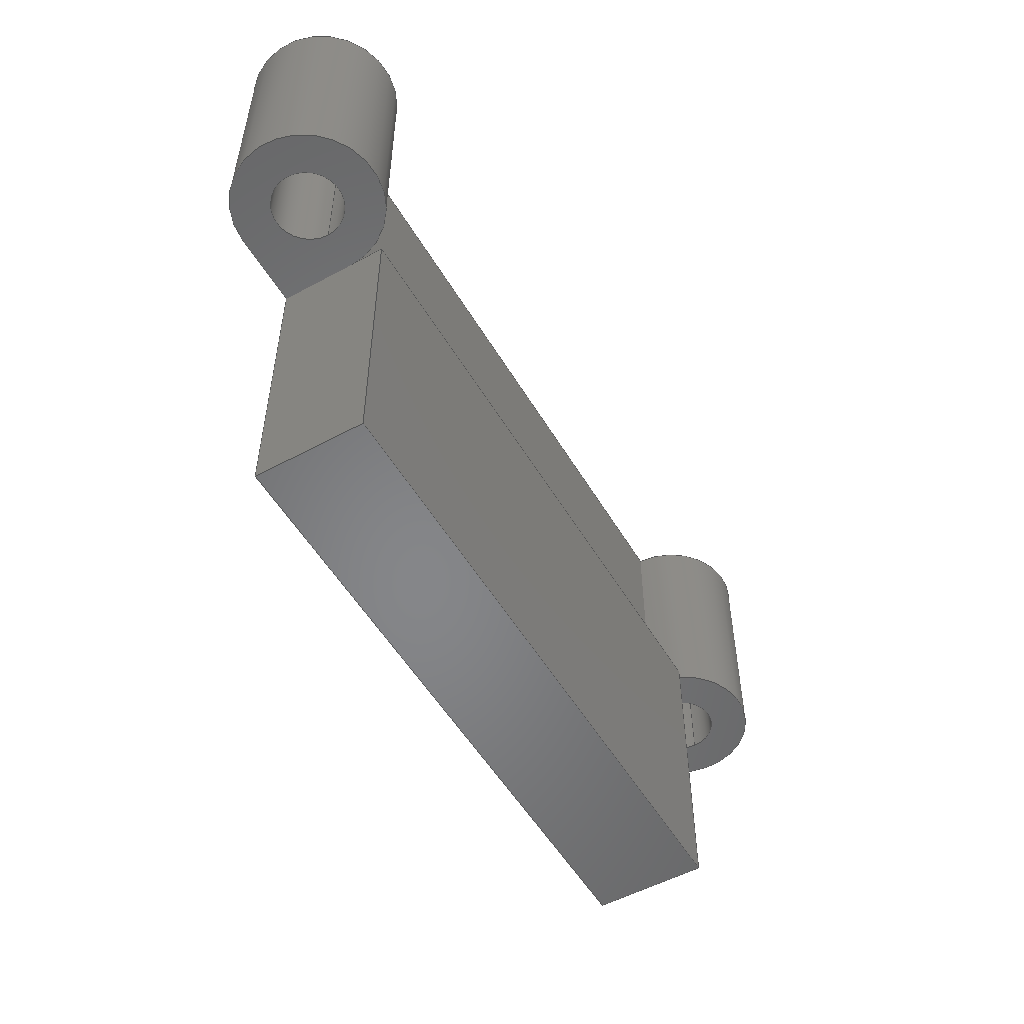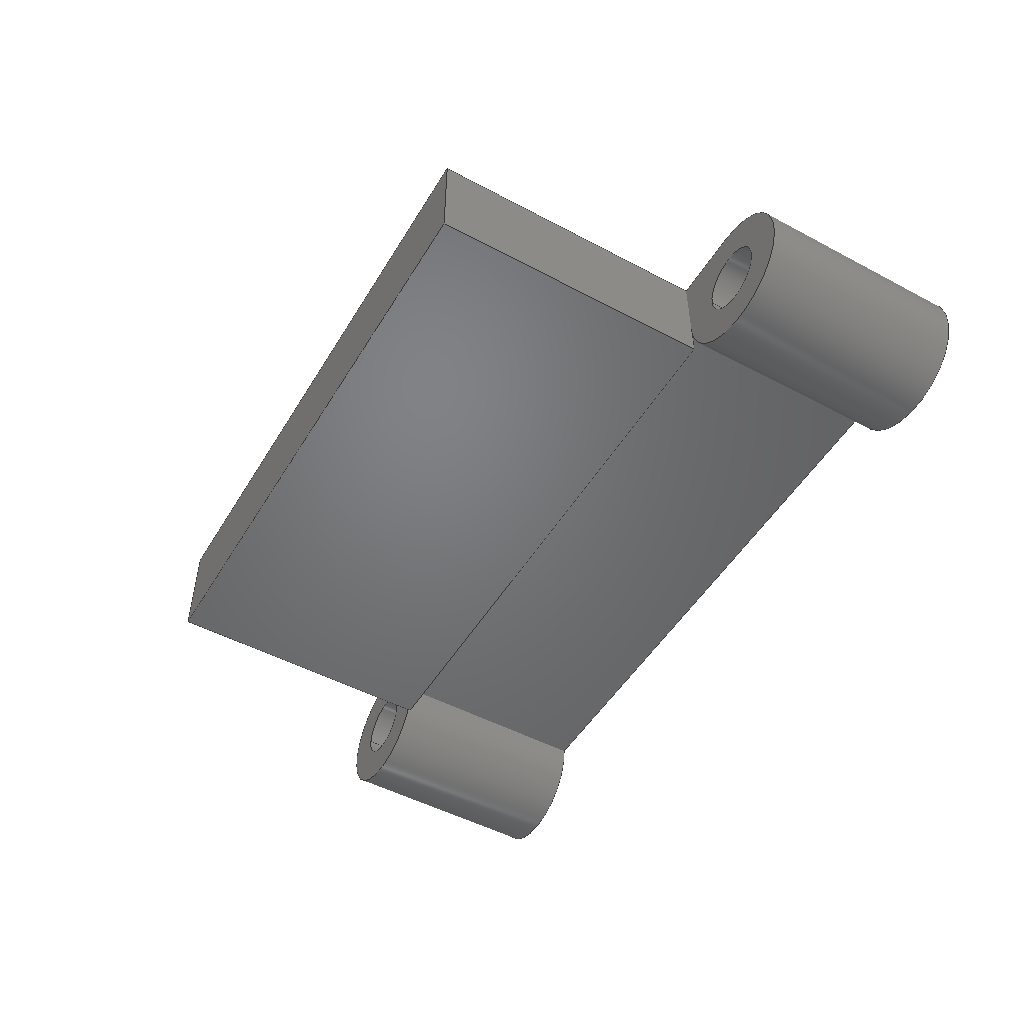
<metadata>
{"format":"step","ext":"step","renderer":"f3d","projection":"perspective","resolution":1024,"background":"white","views":[{"elev":-53.2,"azim":120.1,"up":"+Y"},{"elev":-50.2,"azim":59.7,"up":"+Z"}]}
</metadata>
<code>
ISO-10303-21;
DATA;
#1=MECHANICAL_DESIGN_GEOMETRIC_PRESENTATION_REPRESENTATION('',(#4),#418);
#2=SHAPE_REPRESENTATION_RELATIONSHIP('SRR','None',#425,#3);
#3=ADVANCED_BREP_SHAPE_REPRESENTATION('',(#5),#417);
#4=STYLED_ITEM('',(#434),#5);
#5=MANIFOLD_SOLID_BREP('Body1',#242);
#6=CYLINDRICAL_SURFACE('',#265,2.4);
#7=CYLINDRICAL_SURFACE('',#267,2.4);
#8=CYLINDRICAL_SURFACE('',#270,5);
#9=CYLINDRICAL_SURFACE('',#274,5);
#10=FACE_BOUND('',#43,.T.);
#11=FACE_BOUND('',#50,.T.);
#12=FACE_BOUND('',#51,.T.);
#13=FACE_BOUND('',#53,.T.);
#14=CIRCLE('',#263,5);
#15=CIRCLE('',#264,2.4);
#16=CIRCLE('',#266,2.4);
#17=CIRCLE('',#268,2.4);
#18=CIRCLE('',#269,2.4);
#19=CIRCLE('',#271,5);
#20=CIRCLE('',#272,5);
#21=CIRCLE('',#275,5);
#22=FACE_OUTER_BOUND('',#36,.T.);
#23=FACE_OUTER_BOUND('',#37,.T.);
#24=FACE_OUTER_BOUND('',#38,.T.);
#25=FACE_OUTER_BOUND('',#39,.T.);
#26=FACE_OUTER_BOUND('',#40,.T.);
#27=FACE_OUTER_BOUND('',#41,.T.);
#28=FACE_OUTER_BOUND('',#42,.T.);
#29=FACE_OUTER_BOUND('',#44,.T.);
#30=FACE_OUTER_BOUND('',#45,.T.);
#31=FACE_OUTER_BOUND('',#46,.T.);
#32=FACE_OUTER_BOUND('',#47,.T.);
#33=FACE_OUTER_BOUND('',#48,.T.);
#34=FACE_OUTER_BOUND('',#49,.T.);
#35=FACE_OUTER_BOUND('',#52,.T.);
#36=EDGE_LOOP('',(#154,#155,#156,#157));
#37=EDGE_LOOP('',(#158,#159,#160,#161));
#38=EDGE_LOOP('',(#162,#163,#164,#165));
#39=EDGE_LOOP('',(#166,#167,#168,#169));
#40=EDGE_LOOP('',(#170,#171,#172,#173,#174));
#41=EDGE_LOOP('',(#175,#176,#177,#178,#179));
#42=EDGE_LOOP('',(#180,#181,#182));
#43=EDGE_LOOP('',(#183));
#44=EDGE_LOOP('',(#184,#185,#186,#187));
#45=EDGE_LOOP('',(#188,#189,#190,#191));
#46=EDGE_LOOP('',(#192,#193,#194,#195));
#47=EDGE_LOOP('',(#196,#197,#198,#199,#200,#201,#202,#203));
#48=EDGE_LOOP('',(#204,#205,#206,#207));
#49=EDGE_LOOP('',(#208,#209,#210,#211));
#50=EDGE_LOOP('',(#212));
#51=EDGE_LOOP('',(#213));
#52=EDGE_LOOP('',(#214,#215,#216));
#53=EDGE_LOOP('',(#217));
#54=LINE('',#352,#78);
#55=LINE('',#354,#79);
#56=LINE('',#356,#80);
#57=LINE('',#357,#81);
#58=LINE('',#361,#82);
#59=LINE('',#362,#83);
#60=LINE('',#363,#84);
#61=LINE('',#366,#85);
#62=LINE('',#368,#86);
#63=LINE('',#369,#87);
#64=LINE('',#372,#88);
#65=LINE('',#374,#89);
#66=LINE('',#375,#90);
#67=LINE('',#378,#91);
#68=LINE('',#379,#92);
#69=LINE('',#382,#93);
#70=LINE('',#383,#94);
#71=LINE('',#386,#95);
#72=LINE('',#393,#96);
#73=LINE('',#398,#97);
#74=LINE('',#405,#98);
#75=LINE('',#407,#99);
#76=LINE('',#409,#100);
#77=LINE('',#410,#101);
#78=VECTOR('',#282,10);
#79=VECTOR('',#283,10);
#80=VECTOR('',#284,10);
#81=VECTOR('',#285,10);
#82=VECTOR('',#288,10);
#83=VECTOR('',#289,10);
#84=VECTOR('',#290,10);
#85=VECTOR('',#293,10);
#86=VECTOR('',#294,10);
#87=VECTOR('',#295,10);
#88=VECTOR('',#298,10);
#89=VECTOR('',#299,10);
#90=VECTOR('',#300,10);
#91=VECTOR('',#303,10);
#92=VECTOR('',#304,10);
#93=VECTOR('',#307,10);
#94=VECTOR('',#308,10);
#95=VECTOR('',#311,10);
#96=VECTOR('',#320,2.4);
#97=VECTOR('',#325,2.4);
#98=VECTOR('',#334,10);
#99=VECTOR('',#337,10);
#100=VECTOR('',#338,10);
#101=VECTOR('',#339,10);
#102=VERTEX_POINT('',#350);
#103=VERTEX_POINT('',#351);
#104=VERTEX_POINT('',#353);
#105=VERTEX_POINT('',#355);
#106=VERTEX_POINT('',#359);
#107=VERTEX_POINT('',#360);
#108=VERTEX_POINT('',#365);
#109=VERTEX_POINT('',#367);
#110=VERTEX_POINT('',#371);
#111=VERTEX_POINT('',#373);
#112=VERTEX_POINT('',#377);
#113=VERTEX_POINT('',#381);
#114=VERTEX_POINT('',#385);
#115=VERTEX_POINT('',#388);
#116=VERTEX_POINT('',#391);
#117=VERTEX_POINT('',#395);
#118=VERTEX_POINT('',#397);
#119=VERTEX_POINT('',#401);
#120=VERTEX_POINT('',#403);
#121=VERTEX_POINT('',#408);
#122=EDGE_CURVE('',#102,#103,#54,.T.);
#123=EDGE_CURVE('',#103,#104,#55,.T.);
#124=EDGE_CURVE('',#105,#104,#56,.T.);
#125=EDGE_CURVE('',#102,#105,#57,.T.);
#126=EDGE_CURVE('',#106,#107,#58,.T.);
#127=EDGE_CURVE('',#106,#103,#59,.T.);
#128=EDGE_CURVE('',#107,#102,#60,.T.);
#129=EDGE_CURVE('',#107,#108,#61,.T.);
#130=EDGE_CURVE('',#109,#108,#62,.T.);
#131=EDGE_CURVE('',#106,#109,#63,.T.);
#132=EDGE_CURVE('',#105,#110,#64,.T.);
#133=EDGE_CURVE('',#111,#104,#65,.T.);
#134=EDGE_CURVE('',#110,#111,#66,.T.);
#135=EDGE_CURVE('',#112,#110,#67,.T.);
#136=EDGE_CURVE('',#107,#112,#68,.T.);
#137=EDGE_CURVE('',#113,#106,#69,.T.);
#138=EDGE_CURVE('',#113,#111,#70,.T.);
#139=EDGE_CURVE('',#114,#112,#71,.T.);
#140=EDGE_CURVE('',#107,#114,#14,.T.);
#141=EDGE_CURVE('',#115,#115,#15,.T.);
#142=EDGE_CURVE('',#116,#116,#16,.T.);
#143=EDGE_CURVE('',#116,#115,#72,.T.);
#144=EDGE_CURVE('',#117,#117,#17,.T.);
#145=EDGE_CURVE('',#117,#118,#73,.T.);
#146=EDGE_CURVE('',#118,#118,#18,.T.);
#147=EDGE_CURVE('',#119,#106,#19,.T.);
#148=EDGE_CURVE('',#120,#109,#20,.T.);
#149=EDGE_CURVE('',#119,#120,#74,.T.);
#150=EDGE_CURVE('',#113,#119,#75,.T.);
#151=EDGE_CURVE('',#121,#120,#76,.T.);
#152=EDGE_CURVE('',#114,#121,#77,.T.);
#153=EDGE_CURVE('',#108,#121,#21,.T.);
#154=ORIENTED_EDGE('',*,*,#122,.T.);
#155=ORIENTED_EDGE('',*,*,#123,.T.);
#156=ORIENTED_EDGE('',*,*,#124,.F.);
#157=ORIENTED_EDGE('',*,*,#125,.F.);
#158=ORIENTED_EDGE('',*,*,#126,.F.);
#159=ORIENTED_EDGE('',*,*,#127,.T.);
#160=ORIENTED_EDGE('',*,*,#122,.F.);
#161=ORIENTED_EDGE('',*,*,#128,.F.);
#162=ORIENTED_EDGE('',*,*,#126,.T.);
#163=ORIENTED_EDGE('',*,*,#129,.T.);
#164=ORIENTED_EDGE('',*,*,#130,.F.);
#165=ORIENTED_EDGE('',*,*,#131,.F.);
#166=ORIENTED_EDGE('',*,*,#132,.F.);
#167=ORIENTED_EDGE('',*,*,#124,.T.);
#168=ORIENTED_EDGE('',*,*,#133,.F.);
#169=ORIENTED_EDGE('',*,*,#134,.F.);
#170=ORIENTED_EDGE('',*,*,#132,.T.);
#171=ORIENTED_EDGE('',*,*,#135,.F.);
#172=ORIENTED_EDGE('',*,*,#136,.F.);
#173=ORIENTED_EDGE('',*,*,#128,.T.);
#174=ORIENTED_EDGE('',*,*,#125,.T.);
#175=ORIENTED_EDGE('',*,*,#133,.T.);
#176=ORIENTED_EDGE('',*,*,#123,.F.);
#177=ORIENTED_EDGE('',*,*,#127,.F.);
#178=ORIENTED_EDGE('',*,*,#137,.F.);
#179=ORIENTED_EDGE('',*,*,#138,.T.);
#180=ORIENTED_EDGE('',*,*,#136,.T.);
#181=ORIENTED_EDGE('',*,*,#139,.F.);
#182=ORIENTED_EDGE('',*,*,#140,.F.);
#183=ORIENTED_EDGE('',*,*,#141,.F.);
#184=ORIENTED_EDGE('',*,*,#142,.F.);
#185=ORIENTED_EDGE('',*,*,#143,.T.);
#186=ORIENTED_EDGE('',*,*,#141,.T.);
#187=ORIENTED_EDGE('',*,*,#143,.F.);
#188=ORIENTED_EDGE('',*,*,#144,.F.);
#189=ORIENTED_EDGE('',*,*,#145,.T.);
#190=ORIENTED_EDGE('',*,*,#146,.T.);
#191=ORIENTED_EDGE('',*,*,#145,.F.);
#192=ORIENTED_EDGE('',*,*,#147,.T.);
#193=ORIENTED_EDGE('',*,*,#131,.T.);
#194=ORIENTED_EDGE('',*,*,#148,.F.);
#195=ORIENTED_EDGE('',*,*,#149,.F.);
#196=ORIENTED_EDGE('',*,*,#134,.T.);
#197=ORIENTED_EDGE('',*,*,#138,.F.);
#198=ORIENTED_EDGE('',*,*,#150,.T.);
#199=ORIENTED_EDGE('',*,*,#149,.T.);
#200=ORIENTED_EDGE('',*,*,#151,.F.);
#201=ORIENTED_EDGE('',*,*,#152,.F.);
#202=ORIENTED_EDGE('',*,*,#139,.T.);
#203=ORIENTED_EDGE('',*,*,#135,.T.);
#204=ORIENTED_EDGE('',*,*,#140,.T.);
#205=ORIENTED_EDGE('',*,*,#152,.T.);
#206=ORIENTED_EDGE('',*,*,#153,.F.);
#207=ORIENTED_EDGE('',*,*,#129,.F.);
#208=ORIENTED_EDGE('',*,*,#153,.T.);
#209=ORIENTED_EDGE('',*,*,#151,.T.);
#210=ORIENTED_EDGE('',*,*,#148,.T.);
#211=ORIENTED_EDGE('',*,*,#130,.T.);
#212=ORIENTED_EDGE('',*,*,#144,.T.);
#213=ORIENTED_EDGE('',*,*,#142,.T.);
#214=ORIENTED_EDGE('',*,*,#137,.T.);
#215=ORIENTED_EDGE('',*,*,#147,.F.);
#216=ORIENTED_EDGE('',*,*,#150,.F.);
#217=ORIENTED_EDGE('',*,*,#146,.F.);
#218=PLANE('',#256);
#219=PLANE('',#257);
#220=PLANE('',#258);
#221=PLANE('',#259);
#222=PLANE('',#260);
#223=PLANE('',#261);
#224=PLANE('',#262);
#225=PLANE('',#273);
#226=PLANE('',#276);
#227=PLANE('',#277);
#228=ADVANCED_FACE('',(#22),#218,.T.);
#229=ADVANCED_FACE('',(#23),#219,.T.);
#230=ADVANCED_FACE('',(#24),#220,.T.);
#231=ADVANCED_FACE('',(#25),#221,.F.);
#232=ADVANCED_FACE('',(#26),#222,.T.);
#233=ADVANCED_FACE('',(#27),#223,.T.);
#234=ADVANCED_FACE('',(#28,#10),#224,.F.);
#235=ADVANCED_FACE('',(#29),#6,.F.);
#236=ADVANCED_FACE('',(#30),#7,.F.);
#237=ADVANCED_FACE('',(#31),#8,.T.);
#238=ADVANCED_FACE('',(#32),#225,.T.);
#239=ADVANCED_FACE('',(#33),#9,.T.);
#240=ADVANCED_FACE('',(#34,#11,#12),#226,.T.);
#241=ADVANCED_FACE('',(#35,#13),#227,.F.);
#242=CLOSED_SHELL('',(#228,#229,#230,#231,#232,#233,#234,#235,#236,#237,
#238,#239,#240,#241));
#243=DERIVED_UNIT_ELEMENT(#245,1);
#244=DERIVED_UNIT_ELEMENT(#420,-3);
#245=(
MASS_UNIT()
NAMED_UNIT(*)
SI_UNIT(.KILO.,.GRAM.)
);
#246=DERIVED_UNIT((#243,#244));
#247=MEASURE_REPRESENTATION_ITEM('density measure',
POSITIVE_RATIO_MEASURE(7850),#246);
#248=PROPERTY_DEFINITION_REPRESENTATION(#253,#250);
#249=PROPERTY_DEFINITION_REPRESENTATION(#254,#251);
#250=REPRESENTATION('material name',(#252),#417);
#251=REPRESENTATION('density',(#247),#417);
#252=DESCRIPTIVE_REPRESENTATION_ITEM('Steel','Steel');
#253=PROPERTY_DEFINITION('material property','material name',#427);
#254=PROPERTY_DEFINITION('material property','density of part',#427);
#255=AXIS2_PLACEMENT_3D('placement',#348,#278,#279);
#256=AXIS2_PLACEMENT_3D('',#349,#280,#281);
#257=AXIS2_PLACEMENT_3D('',#358,#286,#287);
#258=AXIS2_PLACEMENT_3D('',#364,#291,#292);
#259=AXIS2_PLACEMENT_3D('',#370,#296,#297);
#260=AXIS2_PLACEMENT_3D('',#376,#301,#302);
#261=AXIS2_PLACEMENT_3D('',#380,#305,#306);
#262=AXIS2_PLACEMENT_3D('',#384,#309,#310);
#263=AXIS2_PLACEMENT_3D('',#387,#312,#313);
#264=AXIS2_PLACEMENT_3D('',#389,#314,#315);
#265=AXIS2_PLACEMENT_3D('',#390,#316,#317);
#266=AXIS2_PLACEMENT_3D('',#392,#318,#319);
#267=AXIS2_PLACEMENT_3D('',#394,#321,#322);
#268=AXIS2_PLACEMENT_3D('',#396,#323,#324);
#269=AXIS2_PLACEMENT_3D('',#399,#326,#327);
#270=AXIS2_PLACEMENT_3D('',#400,#328,#329);
#271=AXIS2_PLACEMENT_3D('',#402,#330,#331);
#272=AXIS2_PLACEMENT_3D('',#404,#332,#333);
#273=AXIS2_PLACEMENT_3D('',#406,#335,#336);
#274=AXIS2_PLACEMENT_3D('',#411,#340,#341);
#275=AXIS2_PLACEMENT_3D('',#412,#342,#343);
#276=AXIS2_PLACEMENT_3D('',#413,#344,#345);
#277=AXIS2_PLACEMENT_3D('',#414,#346,#347);
#278=DIRECTION('axis',(0,0,1));
#279=DIRECTION('refdir',(1,0,0));
#280=DIRECTION('center_axis',(0,0,-1));
#281=DIRECTION('ref_axis',(1,0,0));
#282=DIRECTION('',(1,0,0));
#283=DIRECTION('',(0,-1,0));
#284=DIRECTION('',(1,0,0));
#285=DIRECTION('',(0,-1,0));
#286=DIRECTION('center_axis',(0,1,0));
#287=DIRECTION('ref_axis',(1,0,0));
#288=DIRECTION('',(-1,0,0));
#289=DIRECTION('',(0,0,-1));
#290=DIRECTION('',(0,0,-1));
#291=DIRECTION('center_axis',(0,0,-1));
#292=DIRECTION('ref_axis',(-1,0,0));
#293=DIRECTION('',(0,1,0));
#294=DIRECTION('',(-1,0,0));
#295=DIRECTION('',(0,1,0));
#296=DIRECTION('center_axis',(0,1,0));
#297=DIRECTION('ref_axis',(0,0,1));
#298=DIRECTION('',(0,0,1));
#299=DIRECTION('',(0,0,-1));
#300=DIRECTION('',(1,0,0));
#301=DIRECTION('center_axis',(-1,0,0));
#302=DIRECTION('ref_axis',(0,0,-1));
#303=DIRECTION('',(0,-1,0));
#304=DIRECTION('',(0,0,1));
#305=DIRECTION('center_axis',(1,0,0));
#306=DIRECTION('ref_axis',(0,0,1));
#307=DIRECTION('',(0,0,-1));
#308=DIRECTION('',(0,-1,0));
#309=DIRECTION('center_axis',(0,1,0));
#310=DIRECTION('ref_axis',(1,0,0));
#311=DIRECTION('',(1,0,0));
#312=DIRECTION('center_axis',(0,1,0));
#313=DIRECTION('ref_axis',(1,0,0));
#314=DIRECTION('center_axis',(0,-1,0));
#315=DIRECTION('ref_axis',(1,0,0));
#316=DIRECTION('center_axis',(0,1,0));
#317=DIRECTION('ref_axis',(1,0,0));
#318=DIRECTION('center_axis',(0,-1,0));
#319=DIRECTION('ref_axis',(1,0,0));
#320=DIRECTION('',(0,-1,0));
#321=DIRECTION('center_axis',(0,1,0));
#322=DIRECTION('ref_axis',(1,0,0));
#323=DIRECTION('center_axis',(0,-1,0));
#324=DIRECTION('ref_axis',(1,0,0));
#325=DIRECTION('',(0,-1,0));
#326=DIRECTION('center_axis',(0,-1,0));
#327=DIRECTION('ref_axis',(1,0,0));
#328=DIRECTION('center_axis',(0,1,0));
#329=DIRECTION('ref_axis',(1,0,0));
#330=DIRECTION('center_axis',(0,1,0));
#331=DIRECTION('ref_axis',(1,0,0));
#332=DIRECTION('center_axis',(0,1,0));
#333=DIRECTION('ref_axis',(1,0,0));
#334=DIRECTION('',(0,1,0));
#335=DIRECTION('center_axis',(0,0,1));
#336=DIRECTION('ref_axis',(1,0,0));
#337=DIRECTION('',(1,0,0));
#338=DIRECTION('',(1,0,0));
#339=DIRECTION('',(0,1,0));
#340=DIRECTION('center_axis',(0,1,0));
#341=DIRECTION('ref_axis',(-0.7071,0,-0.7071));
#342=DIRECTION('center_axis',(0,1,0));
#343=DIRECTION('ref_axis',(1,0,0));
#344=DIRECTION('center_axis',(0,1,0));
#345=DIRECTION('ref_axis',(1,0,0));
#346=DIRECTION('center_axis',(0,1,0));
#347=DIRECTION('ref_axis',(1,0,0));
#348=CARTESIAN_POINT('',(0,0,0));
#349=CARTESIAN_POINT('Origin',(5,0,-2.4));
#350=CARTESIAN_POINT('',(5,0,-2.4));
#351=CARTESIAN_POINT('',(47,0,-2.4));
#352=CARTESIAN_POINT('',(0,0,-2.4));
#353=CARTESIAN_POINT('',(47,-20,-2.4));
#354=CARTESIAN_POINT('',(47,0,-2.4));
#355=CARTESIAN_POINT('',(5,-20,-2.4));
#356=CARTESIAN_POINT('',(0,-20,-2.4));
#357=CARTESIAN_POINT('',(5,0,-2.4));
#358=CARTESIAN_POINT('Origin',(26,0,-1.2));
#359=CARTESIAN_POINT('',(47,0,-6.123e-16));
#360=CARTESIAN_POINT('',(5,0,0));
#361=CARTESIAN_POINT('',(36.5,0,0));
#362=CARTESIAN_POINT('',(47,0,0));
#363=CARTESIAN_POINT('',(5,0,0));
#364=CARTESIAN_POINT('Origin',(47,0,0));
#365=CARTESIAN_POINT('',(5,15,0));
#366=CARTESIAN_POINT('',(5,0,0));
#367=CARTESIAN_POINT('',(47,15,-6.123e-16));
#368=CARTESIAN_POINT('',(0,15,0));
#369=CARTESIAN_POINT('',(47,0,-6.123e-16));
#370=CARTESIAN_POINT('Origin',(26,-20,2.5));
#371=CARTESIAN_POINT('',(5,-20,5));
#372=CARTESIAN_POINT('',(5,-20,3.75));
#373=CARTESIAN_POINT('',(47,-20,5));
#374=CARTESIAN_POINT('',(47,-20,1.25));
#375=CARTESIAN_POINT('',(13,-20,5));
#376=CARTESIAN_POINT('Origin',(5,0,5));
#377=CARTESIAN_POINT('',(5,0,5));
#378=CARTESIAN_POINT('',(5,0,5));
#379=CARTESIAN_POINT('',(5,0,2.5));
#380=CARTESIAN_POINT('Origin',(47,0,0));
#381=CARTESIAN_POINT('',(47,0,5));
#382=CARTESIAN_POINT('',(47,0,0));
#383=CARTESIAN_POINT('',(47,0,5));
#384=CARTESIAN_POINT('Origin',(26,0,0));
#385=CARTESIAN_POINT('',(0,0,5));
#386=CARTESIAN_POINT('',(0,0,5));
#387=CARTESIAN_POINT('Origin',(0,0,0));
#388=CARTESIAN_POINT('',(-2.4,0,2.939e-16));
#389=CARTESIAN_POINT('Origin',(0,0,0));
#390=CARTESIAN_POINT('Origin',(0,0,0));
#391=CARTESIAN_POINT('',(-2.4,15,2.939e-16));
#392=CARTESIAN_POINT('Origin',(0,15,0));
#393=CARTESIAN_POINT('',(-2.4,0,2.939e-16));
#394=CARTESIAN_POINT('Origin',(52,0,0));
#395=CARTESIAN_POINT('',(49.6,15,2.939e-16));
#396=CARTESIAN_POINT('Origin',(52,15,0));
#397=CARTESIAN_POINT('',(49.6,0,2.939e-16));
#398=CARTESIAN_POINT('',(49.6,0,2.939e-16));
#399=CARTESIAN_POINT('Origin',(52,0,0));
#400=CARTESIAN_POINT('Origin',(52,0,0));
#401=CARTESIAN_POINT('',(52,0,5));
#402=CARTESIAN_POINT('Origin',(52,0,0));
#403=CARTESIAN_POINT('',(52,15,5));
#404=CARTESIAN_POINT('Origin',(52,15,0));
#405=CARTESIAN_POINT('',(52,0,5));
#406=CARTESIAN_POINT('Origin',(0,0,5));
#407=CARTESIAN_POINT('',(0,0,5));
#408=CARTESIAN_POINT('',(0,15,5));
#409=CARTESIAN_POINT('',(0,15,5));
#410=CARTESIAN_POINT('',(0,0,5));
#411=CARTESIAN_POINT('Origin',(0,0,0));
#412=CARTESIAN_POINT('Origin',(0,15,0));
#413=CARTESIAN_POINT('Origin',(26,15,0));
#414=CARTESIAN_POINT('Origin',(26,0,0));
#415=UNCERTAINTY_MEASURE_WITH_UNIT(LENGTH_MEASURE(0.01),#419,
'DISTANCE_ACCURACY_VALUE',
'Maximum model space distance between geometric entities at asserted c
onnectivities');
#416=UNCERTAINTY_MEASURE_WITH_UNIT(LENGTH_MEASURE(0.01),#419,
'DISTANCE_ACCURACY_VALUE',
'Maximum model space distance between geometric entities at asserted c
onnectivities');
#417=(
GEOMETRIC_REPRESENTATION_CONTEXT(3)
GLOBAL_UNCERTAINTY_ASSIGNED_CONTEXT((#415))
GLOBAL_UNIT_ASSIGNED_CONTEXT((#419,#421,#422))
REPRESENTATION_CONTEXT('','3D')
);
#418=(
GEOMETRIC_REPRESENTATION_CONTEXT(3)
GLOBAL_UNCERTAINTY_ASSIGNED_CONTEXT((#416))
GLOBAL_UNIT_ASSIGNED_CONTEXT((#419,#421,#422))
REPRESENTATION_CONTEXT('','3D')
);
#419=(
LENGTH_UNIT()
NAMED_UNIT(*)
SI_UNIT(.MILLI.,.METRE.)
);
#420=(
LENGTH_UNIT()
NAMED_UNIT(*)
SI_UNIT($,.METRE.)
);
#421=(
NAMED_UNIT(*)
PLANE_ANGLE_UNIT()
SI_UNIT($,.RADIAN.)
);
#422=(
NAMED_UNIT(*)
SI_UNIT($,.STERADIAN.)
SOLID_ANGLE_UNIT()
);
#423=SHAPE_DEFINITION_REPRESENTATION(#424,#425);
#424=PRODUCT_DEFINITION_SHAPE('',$,#427);
#425=SHAPE_REPRESENTATION('',(#255),#417);
#426=PRODUCT_DEFINITION_CONTEXT('part definition',#431,'design');
#427=PRODUCT_DEFINITION('Impact Face','Impact Face v4',#428,#426);
#428=PRODUCT_DEFINITION_FORMATION('',$,#433);
#429=PRODUCT_RELATED_PRODUCT_CATEGORY('Impact Face v4','Impact Face v4',
(#433));
#430=APPLICATION_PROTOCOL_DEFINITION('international standard',
'automotive_design',2009,#431);
#431=APPLICATION_CONTEXT(
'Core Data for Automotive Mechanical Design Process');
#432=PRODUCT_CONTEXT('part definition',#431,'mechanical');
#433=PRODUCT('Impact Face','Impact Face v4',$,(#432));
#434=PRESENTATION_STYLE_ASSIGNMENT((#435));
#435=SURFACE_STYLE_USAGE(.BOTH.,#436);
#436=SURFACE_SIDE_STYLE('',(#437));
#437=SURFACE_STYLE_FILL_AREA(#438);
#438=FILL_AREA_STYLE('Steel - Satin',(#439));
#439=FILL_AREA_STYLE_COLOUR('Steel - Satin',#440);
#440=COLOUR_RGB('Steel - Satin',0.6275,0.6275,0.6275);
ENDSEC;
END-ISO-10303-21;

</code>
